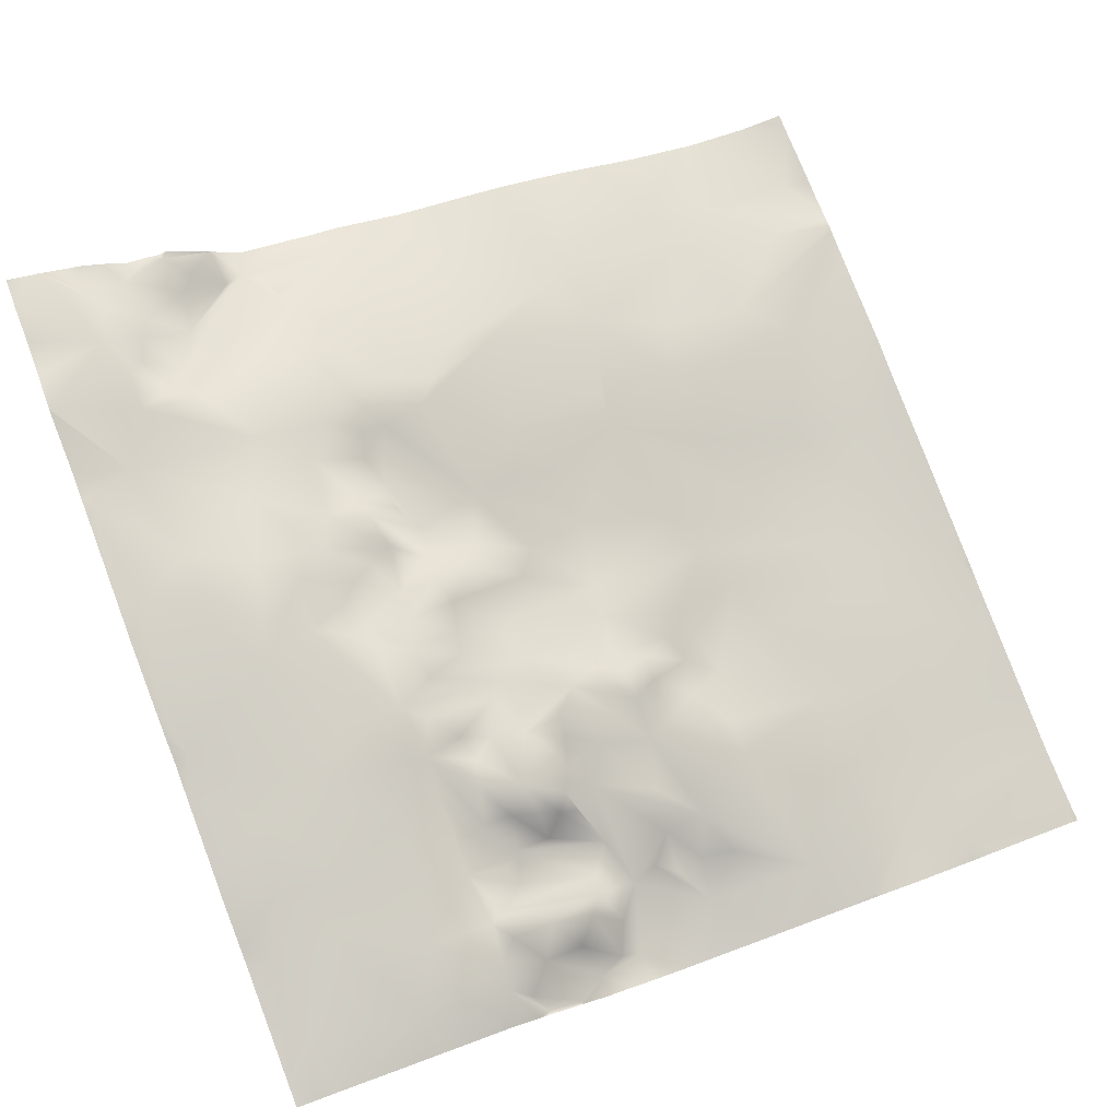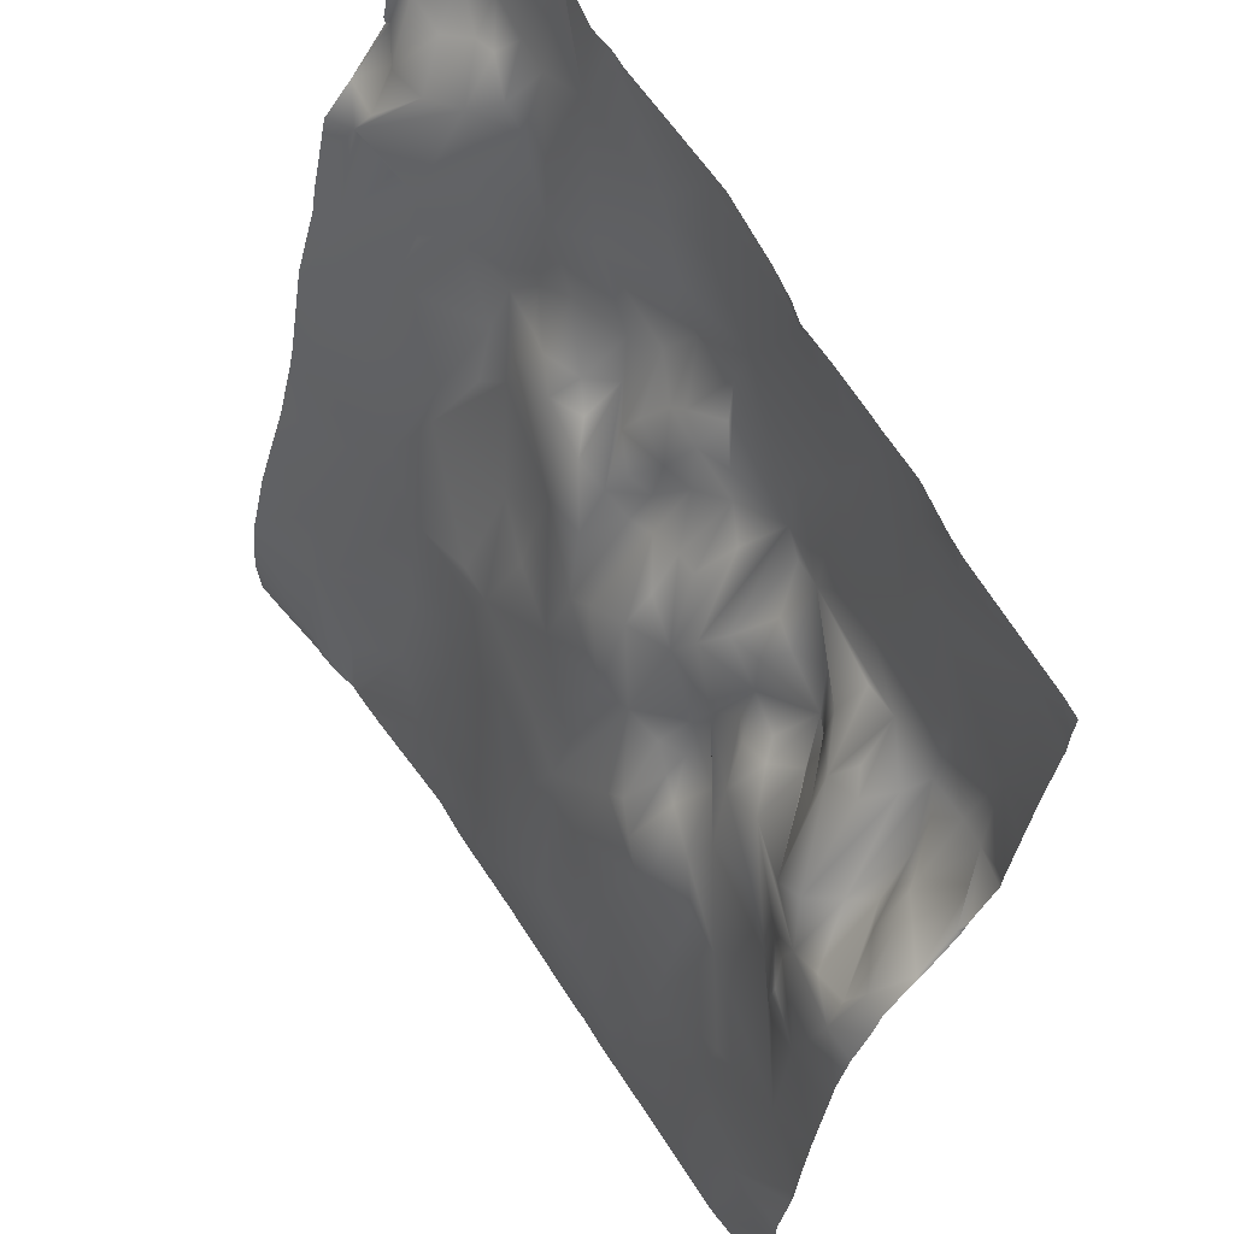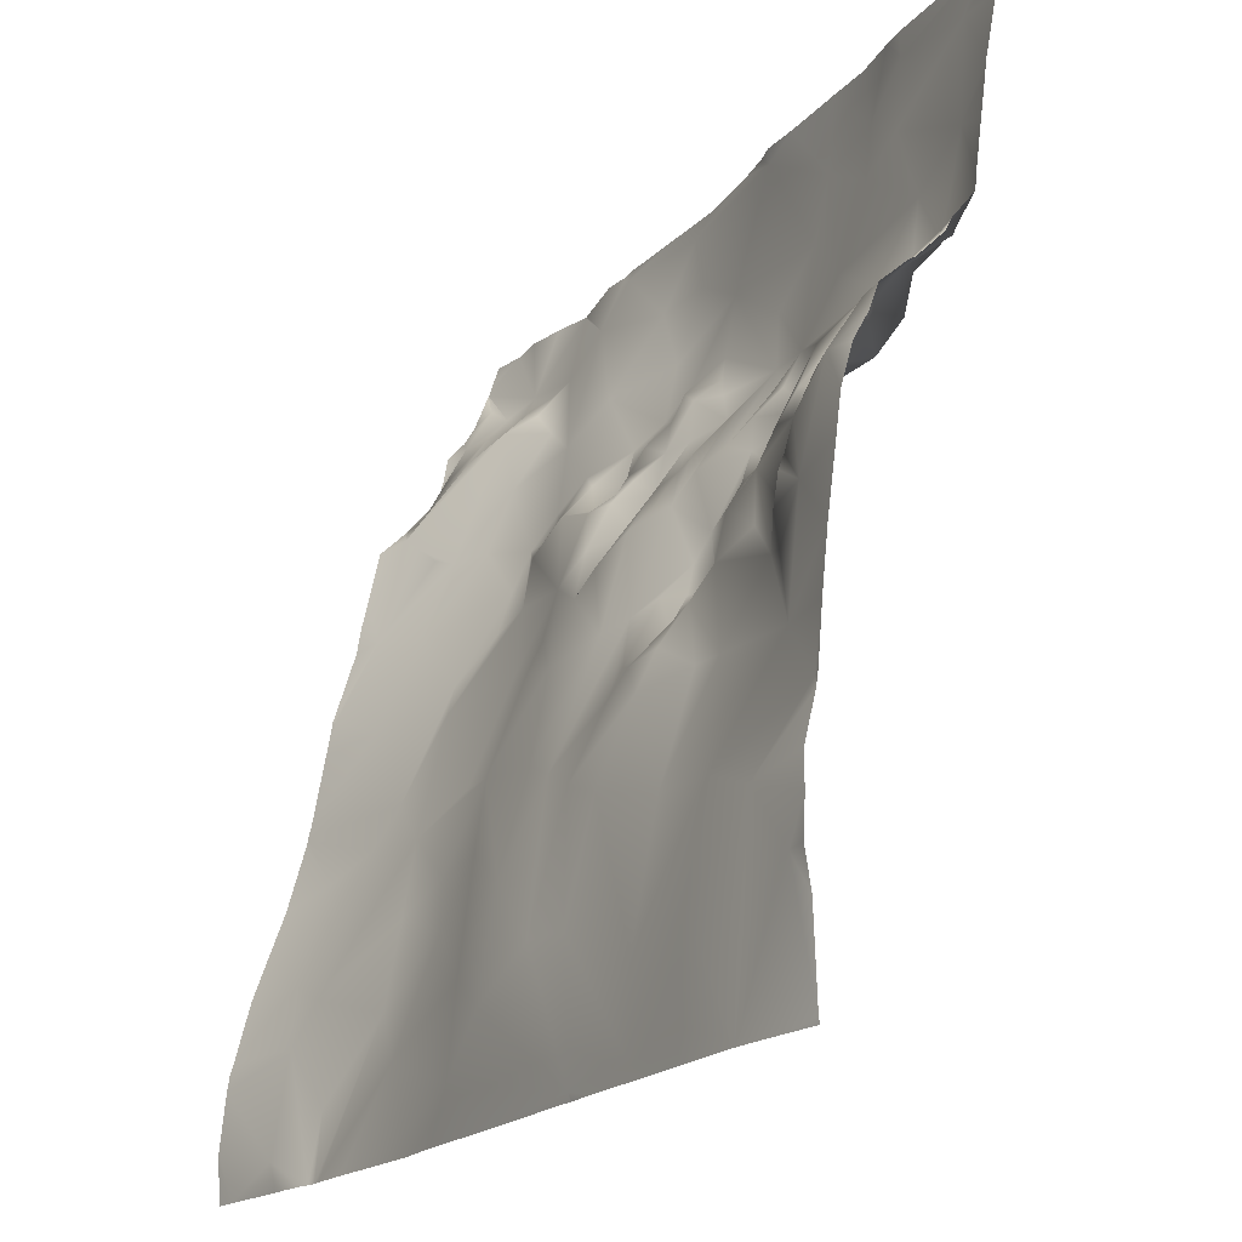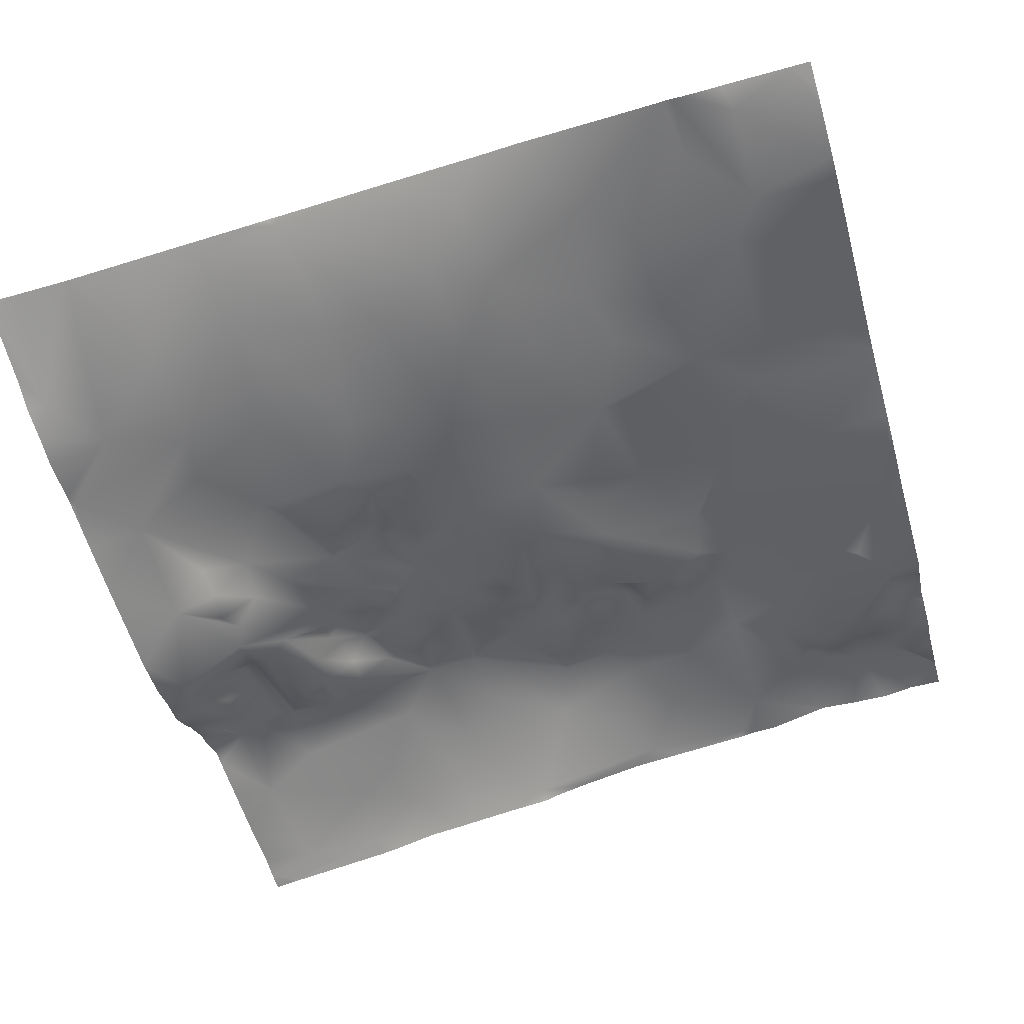
<metadata>
{"format":"obj","ext":"obj","renderer":"f3d","projection":"perspective","resolution":1024,"background":"white","views":[{"elev":75.9,"azim":69.4,"up":"+Y"},{"elev":60.8,"azim":53.7,"up":"+Z"},{"elev":-20.1,"azim":55.4,"up":"+Z"},{"elev":-66.9,"azim":-163.8,"up":"+Y"}]}
</metadata>
<code>
o lod_0_087_Cube
v 667.8 -9.01 -1284
v 670.2 -5.745 -1276
v 674.1 -15.82 -1314
v 676.3 -19.14 -1331
v 676.5 -17.52 -1321
v 673.2 -12.02 -1303
v 679.2 -10.78 -1301
v 679.7 -16.61 -1316
v 682.1 -9.53 -1297
v 674.7 -8.302 -1287
v 677.8 -4.941 -1277
v 685.8 -5.779 -1285
v 687.7 -10.94 -1302
v 686.6 -7.133 -1288
v 690 -3.706 -1280
v 688.8 -1.27 -1275
v 692.8 -2.525 -1278
v 696.4 -10.65 -1299
v 698 -6.618 -1287
v 700.4 -11.18 -1299
v 690 -13.69 -1310
v 696.2 -13.09 -1308
v 690.8 -15.8 -1320
v 697.8 -14.22 -1313
v 682.8 -17.33 -1327
v 704.4 -14.82 -1308
v 695.6 -17.51 -1325
v 707.7 -18.3 -1320
v 699.5 -18.62 -1332
v 708.4 -19.69 -1329
v 714 -20.18 -1324
v 713.3 -17.9 -1312
v 729 -20.9 -1334
v 721.3 -19.94 -1320
v 712.1 -13.99 -1301
v 717.4 -15.53 -1304
v 762.4 -22.2 -1334
v 760.3 -22.87 -1321
v 755.5 -22.66 -1315
v 762 -21.37 -1308
v 756.4 -18.03 -1290
v 759.2 -17.23 -1280
v 760.2 -14.33 -1275
v 762.2 -11.2 -1272
v 762.1 -7.504 -1268
v 760.2 -4.573 -1267
v 758.2 -1.353 -1255
v 758.7 -2.603 -1264
v 756.8 -7.733 -1269
v 755.8 -2.002 -1265
v 756.5 -10.91 -1274
v 753.5 -3.173 -1267
v 758.8 -15.36 -1278
v 753.5 -4.357 -1271
v 754 -7.96 -1276
v 755.2 -15.12 -1279
v 751.5 -1.576 -1265
v 751.8 -9.69 -1278
v 751.6 -14.67 -1282
v 750.4 -3.827 -1267
v 751.3 -0.382 -1258
v 749.4 -12.4 -1278
v 745.7 -0.833 -1264
v 748 -6.03 -1269
v 744.4 -6.331 -1271
v 746 -4.222 -1269
v 746.3 -12.37 -1280
v 741.9 -0.529 -1265
v 740.9 -2.957 -1268
v 732.3 1.664 -1264
v 740.9 -3.825 -1271
v 737.5 1.879 -1259
v 744.2 -7.526 -1274
v 737 -0.544 -1269
v 741.7 -3.869 -1274
v 738.4 -2.096 -1274
v 742.1 -6.724 -1277
v 734 -1.909 -1270
v 742.6 -7.309 -1279
v 740.3 -4.812 -1278
v 740.1 -9.763 -1282
v 737.5 -6.842 -1279
v 731.9 -3.614 -1272
v 731 -0.962 -1269
v 732.5 -4.397 -1276
v 728 -3.681 -1274
v 728.6 2.695 -1266
v 736 -4.947 -1278
v 734.2 -6.847 -1280
v 735.8 -9.646 -1284
v 732.1 -5.459 -1280
v 729.2 -6.336 -1283
v 726 -5.695 -1276
v 726.6 3.131 -1264
v 742.8 -12.02 -1288
v 737.2 -11.97 -1289
v 747.1 -13.74 -1292
v 747.6 -13.28 -1288
v 750.6 -14.89 -1285
v 751.8 -16.49 -1287
v 751.4 -16.76 -1291
v 751.9 -16.58 -1294
v 756.5 -19.44 -1302
v 742.2 -15.3 -1300
v 747 -20.21 -1312
v 747.8 -18.95 -1307
v 746.9 -22.46 -1323
v 738.7 -18.96 -1311
v 737.7 -21.46 -1332
v 737.8 -21.02 -1324
v 727.2 -20.27 -1320
v 728.7 -18.21 -1308
v 722.5 -16.87 -1306
v 731.8 -16.35 -1300
v 738.1 -14.77 -1299
v 724.2 -13.94 -1298
v 735.5 -13.47 -1293
v 733.3 -15.16 -1297
v 729.3 -15.38 -1297
v 730.9 -11.54 -1292
v 732.7 -8.592 -1290
v 728.1 -10.26 -1292
v 728.9 -8.824 -1289
v 727.8 -7.293 -1286
v 726.4 -13.81 -1296
v 726.3 -9.917 -1289
v 721.9 -9.995 -1289
v 723.9 -6.905 -1279
v 718.3 -10.72 -1290
v 719 -8.198 -1280
v 723.9 0.07503 -1268
v 721.9 -3.035 -1272
v 720.5 2.04 -1267
v 719.2 -2.647 -1273
v 719.2 -5.488 -1277
v 715.9 -2.968 -1274
v 714.6 -8.808 -1282
v 716.9 0.388 -1268
v 712.2 -2.841 -1276
v 711.8 -9.168 -1284
v 710.5 -11 -1291
v 703.8 -9.054 -1289
v 703.2 -6.966 -1285
v 704.1 -5.921 -1280
v 709.7 -6.48 -1278
v 693.8 -2.146 -1273
v 710.1 -3.914 -1273
v 706.3 -4 -1273
v 713.3 -1.074 -1272
v 700.4 -2.948 -1271
v 703.8 -1.538 -1271
v 704.5 2.096 -1268
v 702.1 -0.629 -1268
v 697 -1.097 -1270
v 694.3 -0.154 -1270
v 703.4 3.436 -1264
v 689.3 0.674 -1270
v 692.4 1.757 -1267
v 696.7 2.37 -1264
v 682.2 -0.161 -1268
v 683.5 2.146 -1261
v 692 3.151 -1259
v 679.1 -2.579 -1271
v 676.9 -0.924 -1268
v 674.3 -1.556 -1267
v 670.4 -2.909 -1264
v 681.1 2.289 -1254
v 685.7 5.228 -1255
v 683.8 4.749 -1252
v 685.7 7.548 -1248
v 698.4 3.88 -1256
v 692 7.195 -1245
v 681.6 8.135 -1248
v 680.2 6.26 -1250
v 677.2 8.694 -1247
v 677.4 6.232 -1251
v 676.4 0.919 -1256
v 674.5 4.334 -1252
v 671.4 -1.614 -1262
v 672.7 8.034 -1248
v 671.6 0.872 -1257
v 669.7 4.715 -1251
v 670.1 1.76 -1258
v 669.9 7.718 -1246
v 667.2 -0.909 -1261
v 667.9 3.375 -1256
v 683.5 11.03 -1239
v 694.9 8.778 -1240
v 703.2 7.247 -1248
v 707.6 7.996 -1241
v 706.3 6.552 -1255
v 710.1 6.964 -1247
v 707.2 4.434 -1262
v 717.5 5.529 -1252
v 709.8 6.012 -1258
v 708 -0.592 -1269
v 711.2 -2.163 -1271
v 709.5 0.365 -1266
v 713.5 -0.06596 -1268
v 711.3 2.215 -1264
v 716.1 1.398 -1263
v 713.4 2.261 -1262
v 715.3 5.763 -1258
v 716.8 4.111 -1261
v 719.3 2.488 -1264
v 726.1 3.926 -1258
v 731.2 4.36 -1253
v 723.6 5.069 -1241
v 733.4 4.448 -1246
v 742.2 1.451 -1252
v 746.9 1.167 -1249
v 740.8 3.474 -1245
v 756.9 0.761 -1243
v 747.3 1.637 -1242
v 760 0.105 -1239
v 760.3 0.08944 -1239
v 760 0.1129 -1239
v 762.5 -0.5781 -1241
v 762.5 -0.3139 -1239
v 762.5 -0.6644 -1244
v 762.5 -2.105 -1251
v 762.5 -2.339 -1252
v 762.5 -2.994 -1256
v 762.5 -3.806 -1262
v 759.8 0.1275 -1239
v 759.2 0.1971 -1239
v 745 2.068 -1239
v 747.3 1.61 -1239
v 740.2 3.283 -1239
v 735.2 3.751 -1239
v 733.4 3.97 -1239
v 728 4.521 -1239
v 723.8 4.811 -1239
v 762.5 -3.988 -1263
v 762.5 -7.061 -1267
v 762.5 -6.551 -1267
v 721.7 5.582 -1239
v 718.3 6.449 -1239
v 710.4 7.935 -1239
v 704.2 8.304 -1239
v 695.6 8.797 -1239
v 693.8 9.081 -1239
v 690.6 9.093 -1239
v 683.6 11 -1239
v 683.5 11.03 -1239
v 683.4 11.03 -1239
v 679.1 10.39 -1239
v 674.8 9.995 -1239
v 671 10.6 -1239
v 667.4 10.25 -1239
v 667.2 9.039 -1243
v 667.2 9.552 -1241
v 667.2 10.27 -1239
v 667.2 9.02 -1243
v 667.2 8.981 -1243
v 667.2 7.281 -1247
v 667.2 5.931 -1249
v 667.2 3.92 -1252
v 667.2 3.493 -1254
v 667.2 3.115 -1256
v 667.2 3.25 -1256
v 667.2 -0.8832 -1261
v 667.2 -0.906 -1261
v 667.2 -4.147 -1264
v 667.2 -5.455 -1270
v 667.2 -6.172 -1273
v 667.2 -0.941 -1261
v 762.5 -10.65 -1271
v 762.5 -11.43 -1272
v 762.5 -7.367 -1268
v 762.5 -11.81 -1272
v 762.5 -14.5 -1275
v 762.5 -15.63 -1277
v 762.5 -17.32 -1280
v 762.5 -18.62 -1285
v 762.5 -19.19 -1289
v 762.5 -21.46 -1308
v 762.5 -21.55 -1308
v 762.5 -20.94 -1302
v 762.5 -20.23 -1296
v 762.5 -21.72 -1309
v 762.5 -22.97 -1314
v 762.5 -23.17 -1321
v 762.5 -22.96 -1317
v 753.4 -22.45 -1334
v 753 -22.43 -1334
v 752.4 -22.42 -1334
v 667.2 -11.1 -1295
v 667.2 -11.43 -1297
v 667.2 -11.52 -1297
v 667.2 -11.68 -1298
v 667.2 -6.615 -1276
v 667.2 -8.995 -1284
v 667.2 -9.091 -1284
v 667.2 -9.786 -1288
v 667.2 -9.175 -1284
v 667.2 -9.188 -1285
v 667.2 -13.65 -1305
v 667.2 -15.1 -1309
v 667.2 -17.07 -1314
v 667.2 -19.07 -1322
v 667.2 -18.68 -1321
v 762.5 -22.52 -1325
v 762.5 -22.19 -1334
v 758.9 -22.28 -1334
v 762.5 -22.18 -1334
v 762.5 -22.08 -1334
v 745.4 -21.95 -1334
v 740.7 -21.61 -1334
v 732.4 -21.1 -1334
v 729.5 -20.8 -1334
v 729.1 -20.77 -1334
v 727.8 -20.74 -1334
v 714.3 -19.73 -1334
v 705.1 -19.2 -1334
v 688.7 -18.6 -1334
v 684.4 -18.48 -1334
v 700.2 -18.64 -1334
v 683.7 -18.4 -1334
v 683.1 -18.43 -1334
v 682.7 -18.51 -1334
v 681.3 -18.74 -1334
v 667.2 -19.3 -1323
v 667.2 -19.86 -1329
v 678.6 -18.97 -1334
v 677.2 -18.92 -1334
v 669.4 -19.42 -1334
v 667.2 -19.53 -1334
v 667.2 -19.73 -1332
f 2 293 292
f 324 327 329
f 5 302 3
f 6 299 298
f 6 7 3
f 3 7 8
f 3 8 5
f 11 10 1
f 1 2 11
f 12 9 10
f 11 12 10
f 9 13 7
f 7 13 8
f 12 14 9
f 14 13 9
f 12 15 14
f 12 16 15
f 11 16 12
f 15 17 14
f 16 17 15
f 13 14 18
f 14 19 18
f 17 19 14
f 13 18 20
f 18 19 20
f 13 21 8
f 13 20 22
f 13 22 21
f 21 23 8
f 21 22 24
f 21 24 23
f 8 23 25
f 5 8 25
f 22 26 24
f 20 26 22
f 25 321 5
f 25 319 320
f 321 4 5
f 23 24 27
f 23 317 319
f 26 28 24
f 24 28 27
f 4 322 325
f 4 325 326
f 27 316 317
f 27 30 29
f 29 315 318
f 27 28 30
f 28 31 30
f 26 32 28
f 28 32 31
f 20 32 26
f 31 33 30
f 32 34 31
f 31 34 33
f 20 35 32
f 33 314 30
f 35 36 32
f 36 34 32
f 33 311 312
f 33 310 311
f 37 306 307
f 37 307 305
f 37 304 306
f 303 37 38
f 38 286 39
f 39 284 38
f 40 277 278
f 40 278 281
f 281 39 40
f 41 276 280
f 42 274 275
f 41 275 276
f 43 272 273
f 42 273 274
f 44 269 271
f 271 43 44
f 44 268 269
f 45 268 44
f 46 45 44
f 47 223 224
f 48 45 46
f 224 48 47
f 47 222 223
f 46 44 49
f 48 46 49
f 49 44 43
f 50 47 48
f 50 48 49
f 49 43 51
f 52 50 49
f 51 43 53
f 53 43 42
f 54 49 51
f 52 49 54
f 55 51 53
f 54 51 55
f 56 53 42
f 55 53 56
f 57 52 54
f 57 50 52
f 58 54 55
f 58 55 56
f 57 54 58
f 56 42 59
f 58 56 59
f 59 42 41
f 60 57 58
f 57 61 50
f 61 47 50
f 60 58 62
f 62 58 59
f 57 60 63
f 61 57 63
f 64 60 62
f 63 60 64
f 65 64 62
f 63 64 66
f 66 64 65
f 63 66 65
f 67 62 59
f 65 62 67
f 68 63 65
f 68 65 69
f 70 63 68
f 70 68 69
f 69 65 71
f 70 72 63
f 72 61 63
f 71 65 73
f 73 65 67
f 69 71 74
f 70 69 74
f 71 73 75
f 74 71 76
f 71 75 76
f 75 73 77
f 76 75 77
f 73 67 77
f 78 74 76
f 70 74 78
f 79 77 67
f 80 77 79
f 80 79 67
f 76 77 80
f 80 67 81
f 67 59 81
f 76 80 82
f 82 80 81
f 83 78 76
f 84 78 83
f 70 78 84
f 83 76 85
f 86 84 83
f 86 83 85
f 87 84 86
f 87 70 84
f 85 76 88
f 76 82 88
f 88 82 89
f 85 88 89
f 89 82 90
f 82 81 90
f 85 89 91
f 91 89 90
f 92 85 91
f 92 91 90
f 93 86 85
f 93 85 92
f 94 87 86
f 93 94 86
f 70 87 94
f 90 81 95
f 90 95 96
f 92 90 96
f 81 97 95
f 96 95 97
f 81 98 97
f 81 59 98
f 59 99 98
f 99 59 41
f 98 99 100
f 99 41 100
f 98 100 101
f 100 41 101
f 98 101 97
f 101 41 102
f 97 101 102
f 102 41 103
f 97 102 103
f 280 103 41
f 279 40 103
f 97 103 104
f 96 97 104
f 103 40 105
f 40 39 105
f 103 106 104
f 106 103 105
f 105 39 107
f 107 286 287
f 107 287 308
f 108 106 105
f 104 106 108
f 107 309 109
f 109 310 33
f 105 107 110
f 110 107 109
f 108 105 110
f 111 109 33
f 110 109 111
f 34 111 33
f 111 112 110
f 112 108 110
f 113 111 34
f 113 112 111
f 36 113 34
f 112 114 108
f 114 112 113
f 114 115 108
f 115 104 108
f 116 114 113
f 36 116 113
f 117 104 115
f 96 104 117
f 118 115 114
f 118 117 115
f 119 118 114
f 116 119 114
f 120 117 118
f 120 118 119
f 96 117 121
f 120 121 117
f 96 121 92
f 122 120 119
f 123 121 120
f 123 120 122
f 124 92 121
f 124 121 123
f 122 119 125
f 125 119 116
f 126 123 122
f 126 122 125
f 126 124 123
f 127 125 116
f 127 126 125
f 124 126 127
f 127 116 36
f 128 92 124
f 128 124 127
f 93 92 128
f 129 127 36
f 129 36 35
f 130 128 127
f 129 130 127
f 128 131 93
f 131 94 93
f 132 131 128
f 133 131 132
f 133 94 131
f 134 132 128
f 134 133 132
f 135 128 130
f 134 128 135
f 136 135 130
f 136 134 135
f 136 130 137
f 137 130 129
f 136 138 134
f 138 133 134
f 139 136 137
f 137 129 140
f 139 137 140
f 141 129 35
f 140 129 141
f 141 35 20
f 142 141 20
f 19 142 20
f 143 141 142
f 19 143 142
f 144 141 143
f 19 144 143
f 144 140 141
f 17 144 19
f 144 145 140
f 145 139 140
f 146 144 17
f 147 139 145
f 144 148 145
f 148 147 145
f 139 149 136
f 147 149 139
f 138 136 149
f 150 148 144
f 146 150 144
f 150 151 148
f 152 148 151
f 152 147 148
f 153 151 150
f 153 152 151
f 154 150 146
f 154 153 150
f 155 154 146
f 156 152 153
f 157 155 146
f 157 146 17
f 157 17 16
f 158 154 155
f 158 155 157
f 159 153 154
f 159 154 158
f 156 153 159
f 160 157 16
f 160 16 11
f 161 158 157
f 160 161 157
f 162 159 158
f 162 158 161
f 163 160 11
f 164 163 11
f 164 160 163
f 164 161 160
f 164 11 2
f 165 164 2
f 166 165 2
f 166 164 165
f 167 161 164
f 166 167 164
f 167 168 161
f 168 162 161
f 169 168 167
f 170 162 168
f 169 170 168
f 171 159 162
f 171 156 159
f 170 172 162
f 172 171 162
f 173 170 169
f 174 173 169
f 174 169 167
f 175 170 173
f 175 173 174
f 176 174 167
f 175 174 176
f 176 167 177
f 177 167 166
f 178 176 177
f 179 177 166
f 180 176 178
f 175 176 180
f 181 178 177
f 181 177 179
f 180 178 182
f 182 178 181
f 181 179 183
f 184 180 182
f 185 183 179
f 185 179 166
f 186 181 183
f 182 181 186
f 186 183 185
f 166 267 185
f 175 187 170
f 187 172 170
f 244 172 187
f 188 189 172
f 172 189 171
f 190 189 188
f 188 240 190
f 189 191 171
f 190 192 189
f 189 192 191
f 171 191 193
f 171 193 156
f 192 194 191
f 192 190 194
f 191 195 193
f 191 194 195
f 156 193 196
f 156 196 152
f 152 196 147
f 196 197 147
f 197 149 147
f 196 193 198
f 199 149 197
f 196 199 197
f 198 199 196
f 199 138 149
f 193 200 198
f 198 200 199
f 195 200 193
f 201 138 199
f 200 201 199
f 201 133 138
f 195 202 200
f 202 201 200
f 195 203 202
f 195 194 203
f 202 204 201
f 203 204 202
f 201 205 133
f 201 204 205
f 204 203 205
f 205 94 133
f 203 94 205
f 194 94 203
f 194 206 94
f 206 70 94
f 206 207 70
f 207 206 194
f 207 72 70
f 208 207 194
f 190 208 194
f 207 209 72
f 207 208 209
f 209 210 72
f 72 210 61
f 211 61 210
f 211 47 61
f 212 210 209
f 212 211 210
f 211 213 47
f 221 47 213
f 212 214 211
f 213 211 214
f 209 230 212
f 208 233 232
f 214 227 228
f 215 213 214
f 218 213 215
f 213 220 221
f 216 218 215
f 238 190 239
f 323 5 4
f 242 172 243
f 263 262 185
f 248 247 175
f 297 296 1
f 265 264 166
f 298 291 6
f 235 270 45
f 236 48 234
f 260 259 186
f 251 180 254
f 258 257 182
f 240 239 190
f 283 303 38
f 245 244 187
f 225 217 215
f 292 266 2
f 252 253 250
f 247 187 175
f 302 300 3
f 265 2 266
f 327 328 329
f 254 184 255
f 249 248 175
f 246 245 187
f 259 182 186
f 296 294 1
f 237 233 208
f 242 241 188
f 257 184 182
f 261 260 186
f 256 255 184
f 217 216 215
f 318 316 29
f 227 212 229
f 267 263 185
f 262 186 185
f 295 10 288
f 284 283 38
f 232 209 208
f 249 251 252
f 238 237 208
f 288 9 289
f 289 7 290
f 230 229 212
f 226 214 228
f 226 225 215
f 290 6 291
f 305 38 37
f 236 235 45
f 324 323 4
f 314 315 30
f 300 299 3
f 312 313 33
f 295 297 1
f 294 293 1
f 2 1 293
f 324 4 327
f 4 326 327
f 5 301 302
f 6 3 299
f 25 320 321
f 25 23 319
f 321 322 4
f 23 27 317
f 27 29 316
f 29 30 315
f 33 313 314
f 303 304 37
f 38 285 286
f 39 282 284
f 281 282 39
f 41 42 275
f 42 43 273
f 271 272 43
f 45 270 268
f 224 234 48
f 280 279 103
f 279 277 40
f 107 39 286
f 107 308 309
f 109 309 310
f 166 264 267
f 244 243 172
f 188 241 240
f 221 222 47
f 209 231 230
f 218 220 213
f 216 219 218
f 238 208 190
f 323 301 5
f 242 188 172
f 236 45 48
f 251 175 180
f 247 246 187
f 265 166 2
f 254 180 184
f 259 258 182
f 257 256 184
f 227 214 212
f 262 261 186
f 295 1 10
f 232 231 209
f 252 250 249
f 249 175 251
f 288 10 9
f 289 9 7
f 226 215 214
f 290 7 6
f 305 285 38

</code>
